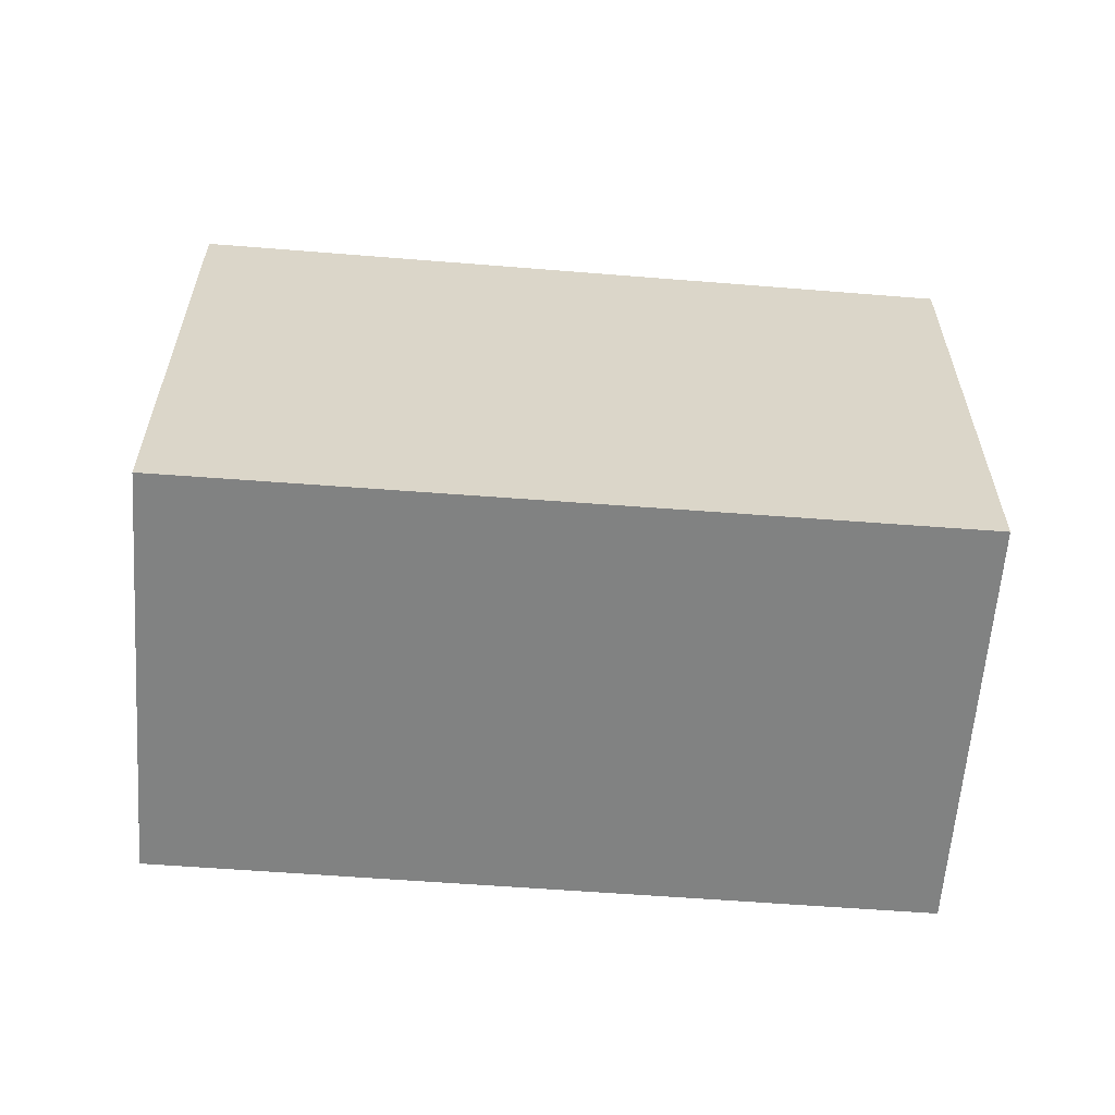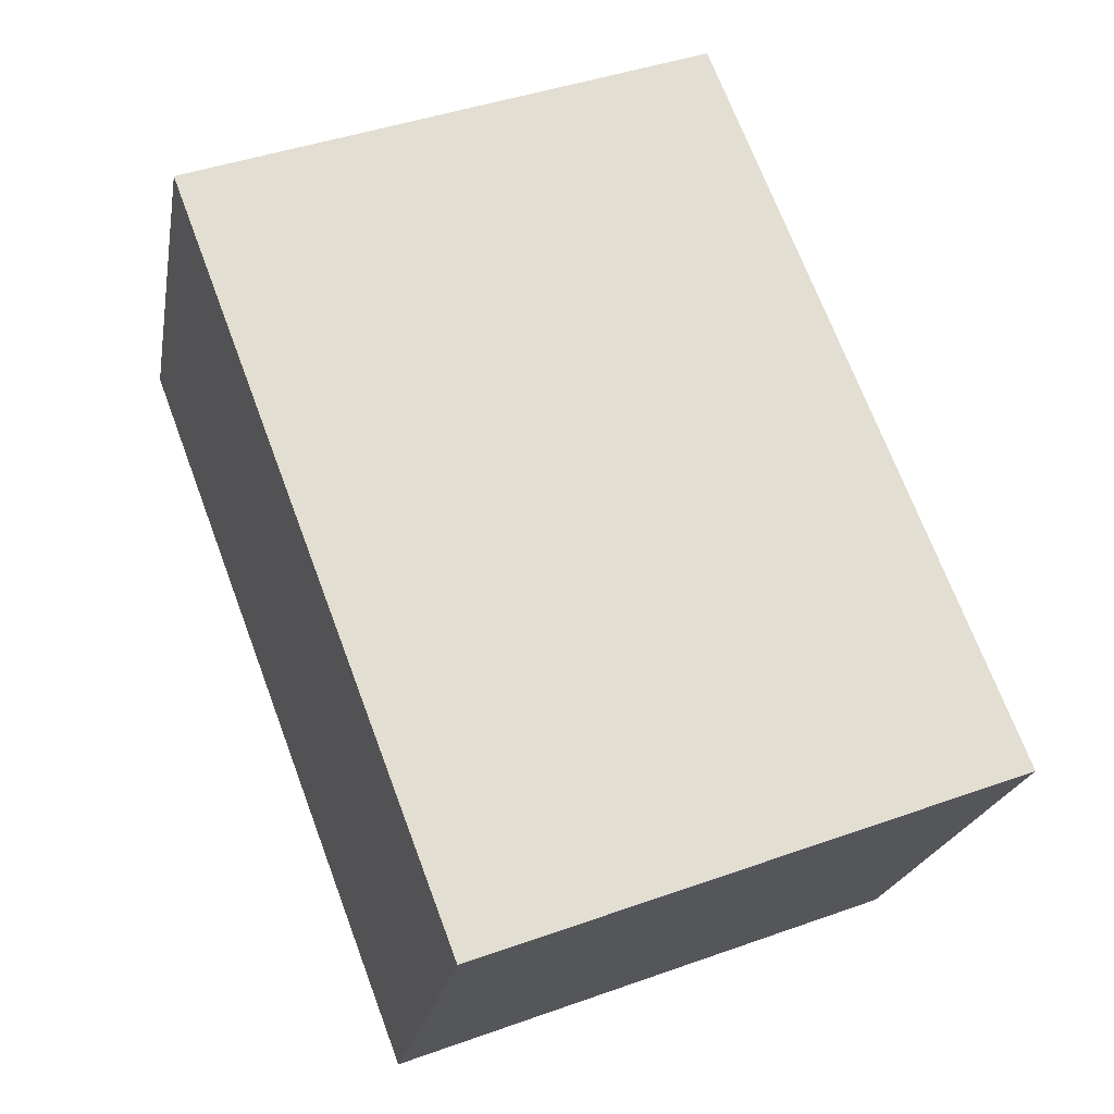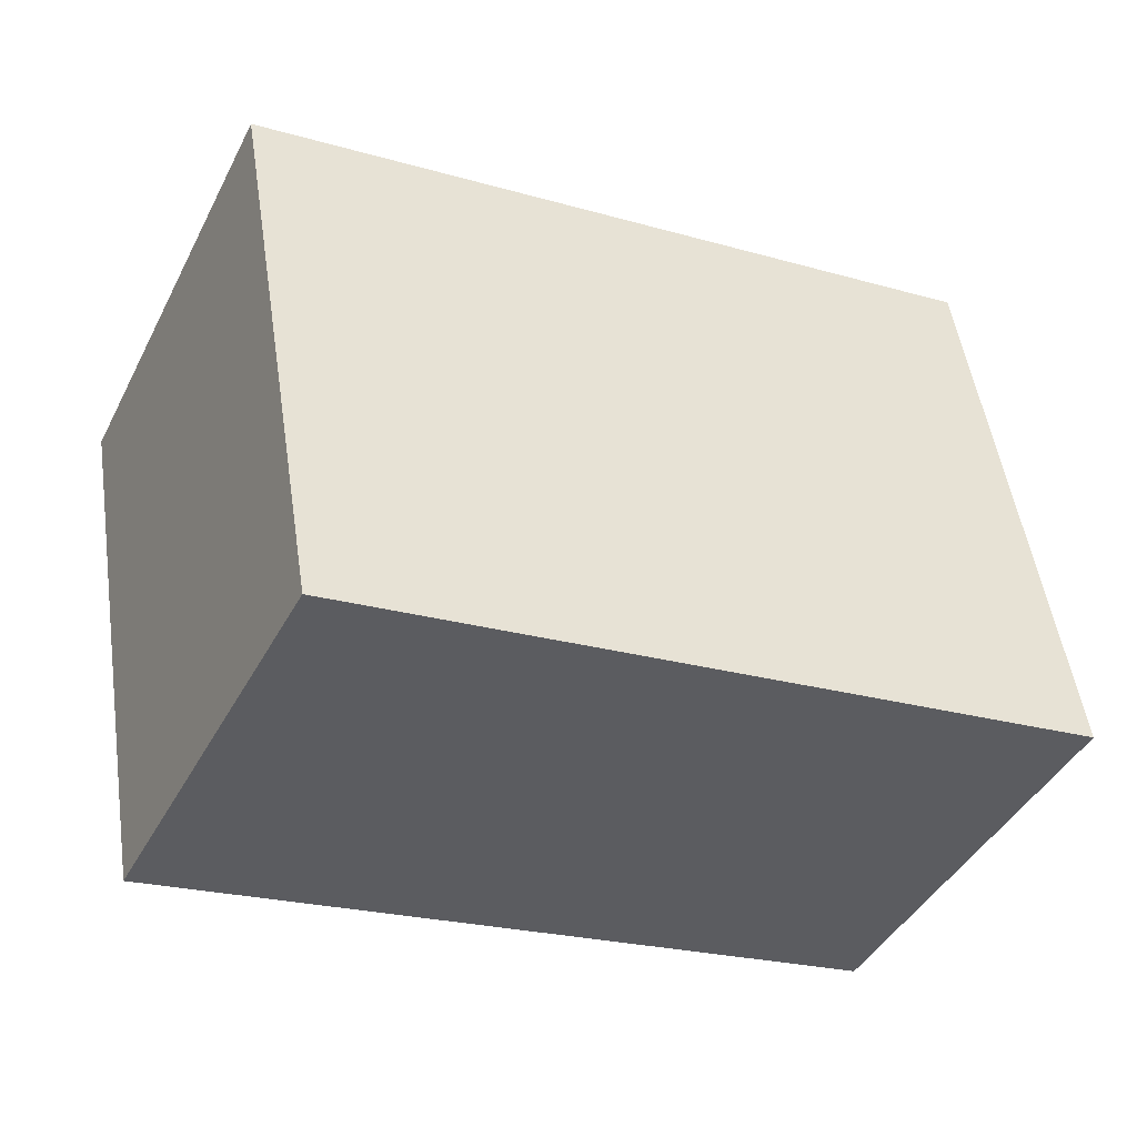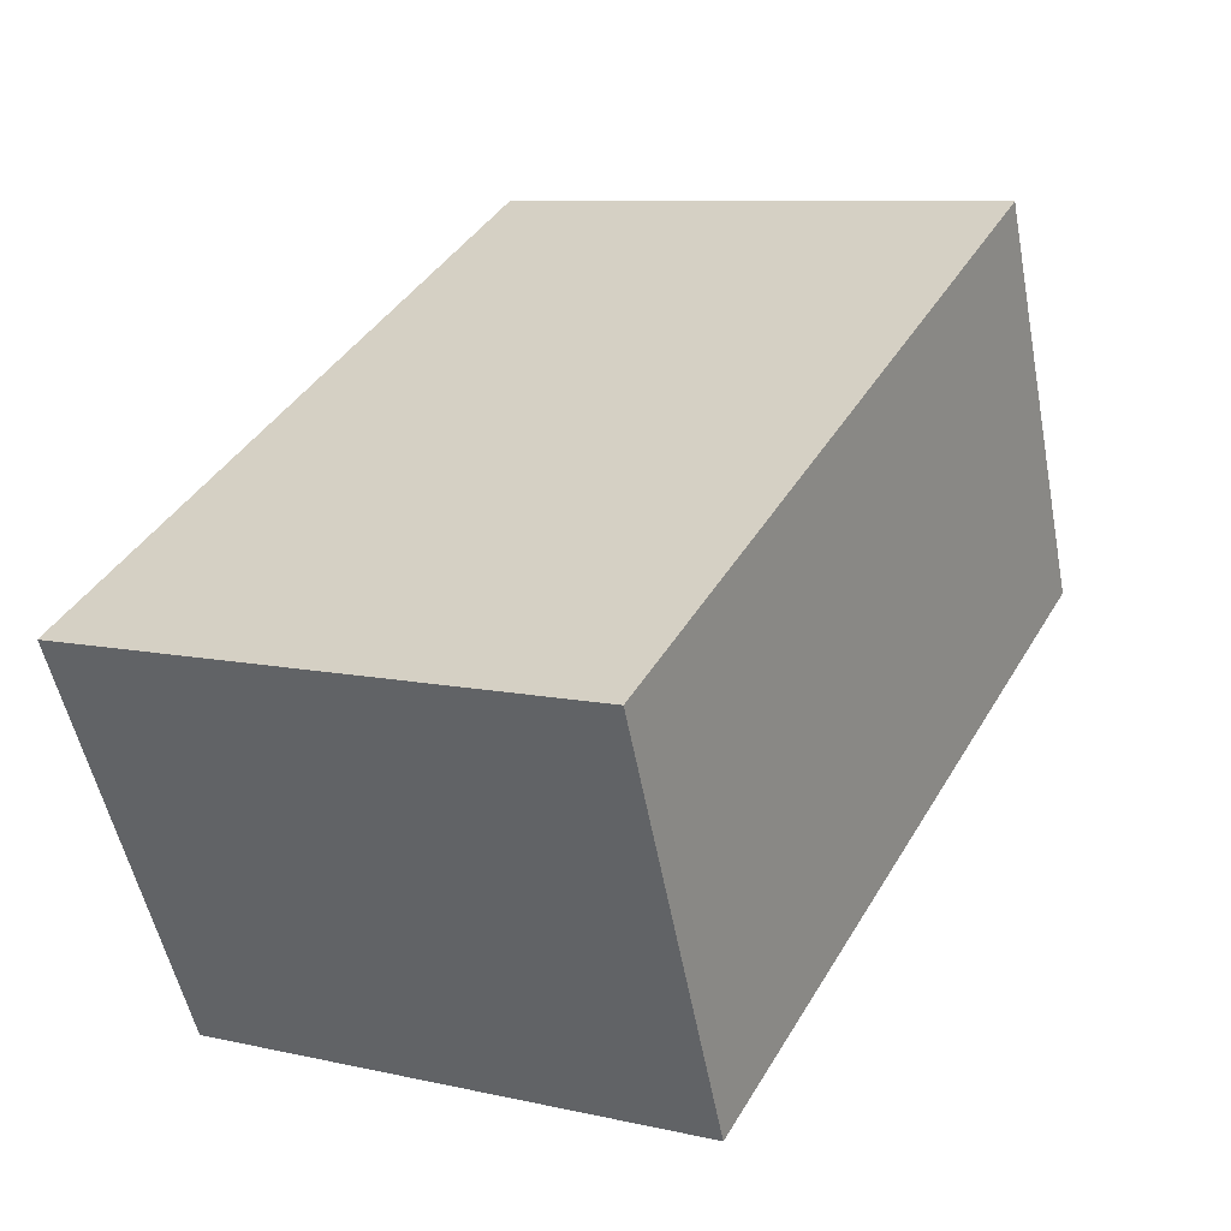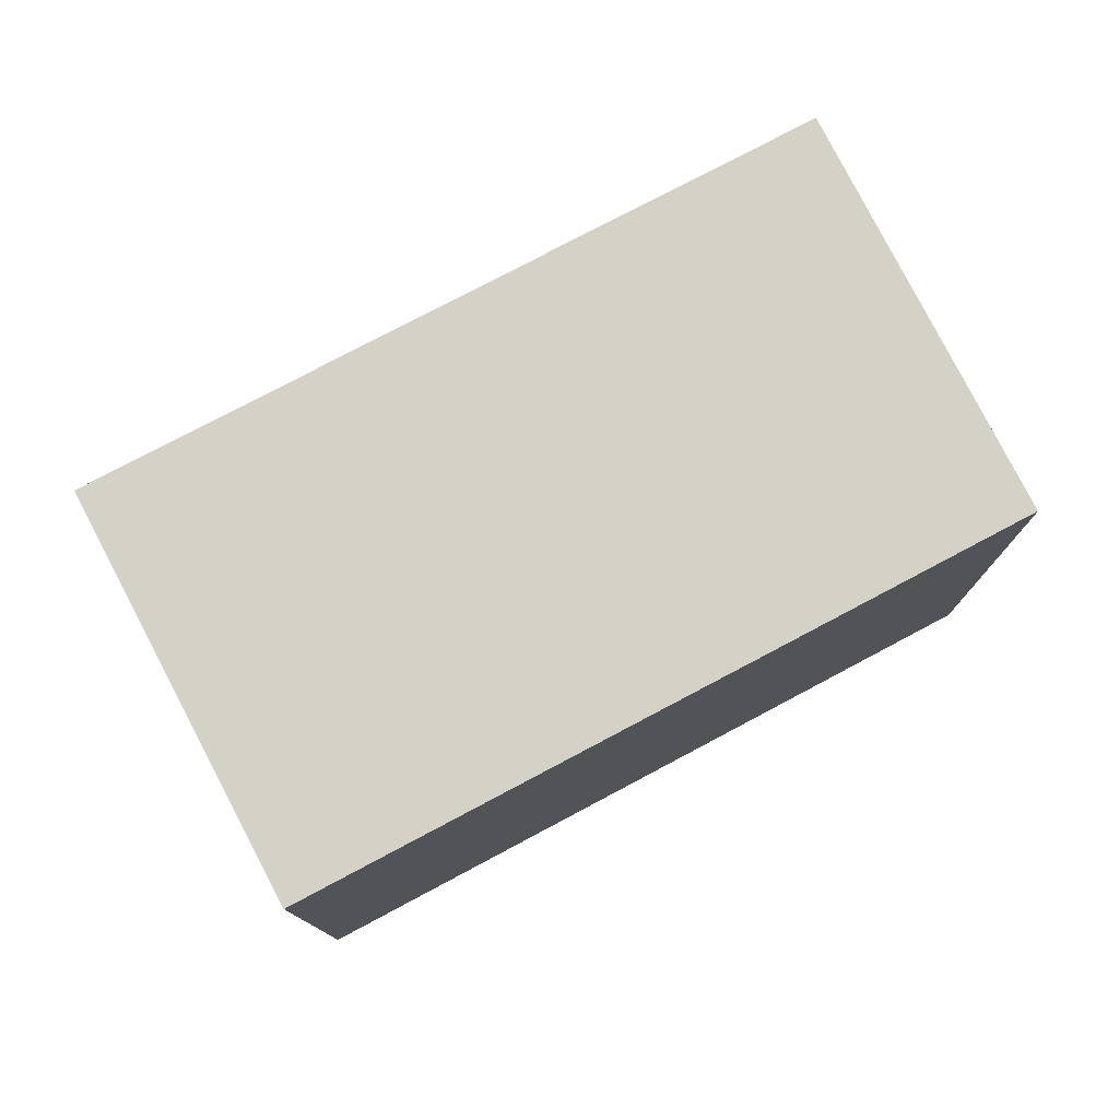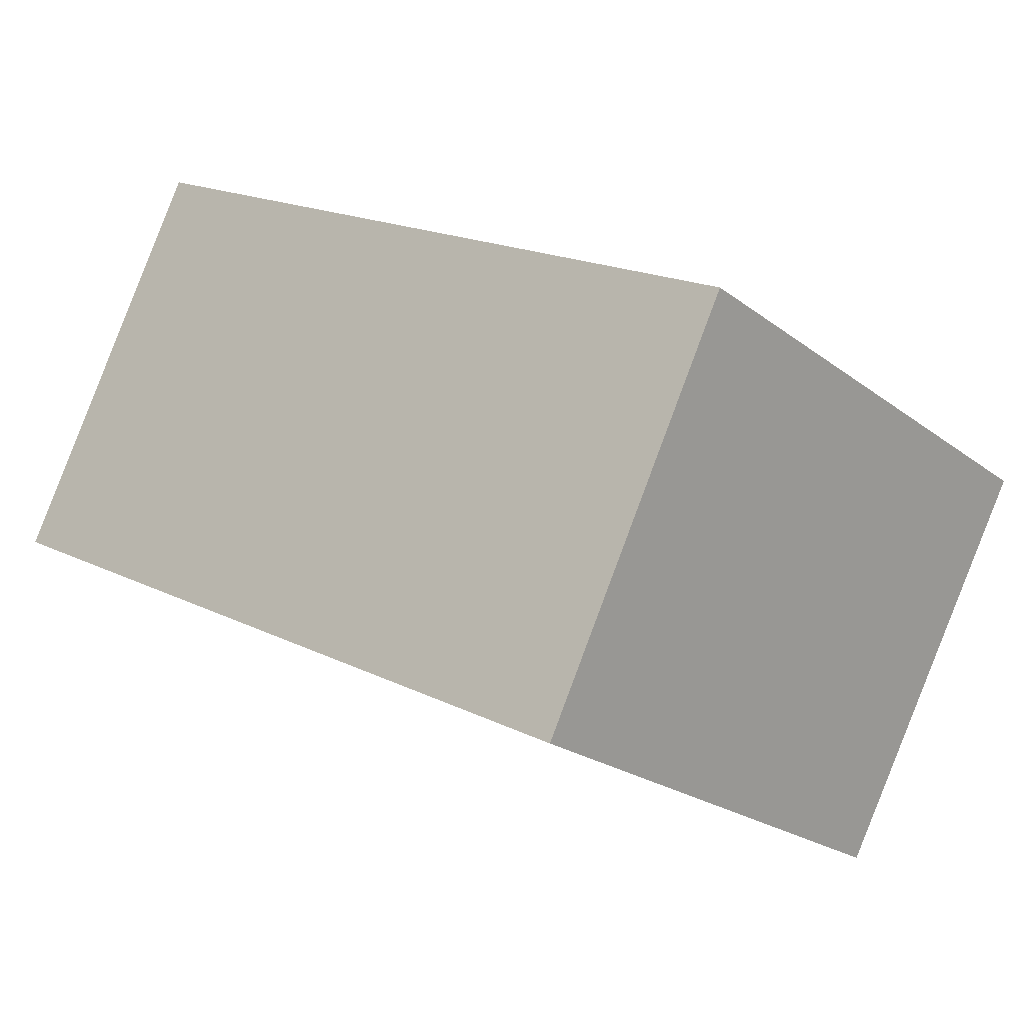
<metadata>
{"format":"obj","ext":"obj","renderer":"f3d","projection":"perspective","resolution":1024,"background":"white","views":[{"elev":-60.6,"azim":22.3,"up":"+Z"},{"elev":42.9,"azim":-113.0,"up":"+Y"},{"elev":51.9,"azim":171.4,"up":"+Y"},{"elev":8.7,"azim":-58.5,"up":"+Y"},{"elev":78.1,"azim":-1.3,"up":"+Z"},{"elev":-21.9,"azim":-142.6,"up":"+Y"}]}
</metadata>
<code>
v -1669 -2485 2.182
v -1666 -2484 2.142
v -1666 -2485 2.053
v -1668 -2487 2.093
v -1666 -2484 2.142
v -1669 -2485 2.182
v -1669 -2485 0
v -1666 -2484 0
v -1666 -2485 2.053
v -1666 -2484 2.142
v -1666 -2484 0
v -1666 -2485 -4.441e-16
v -1668 -2487 2.093
v -1666 -2485 2.053
v -1666 -2485 -4.441e-16
v -1668 -2487 4.441e-16
v -1669 -2485 2.182
v -1668 -2487 2.093
v -1668 -2487 4.441e-16
v -1669 -2485 0
v -1669 -2485 0
v -1666 -2484 0
v -1666 -2485 0
v -1668 -2487 0
f 2 3 4 1
f 6 7 8 5
f 10 11 12 9
f 14 15 16 13
f 18 19 20 17
f 22 23 24 21

</code>
